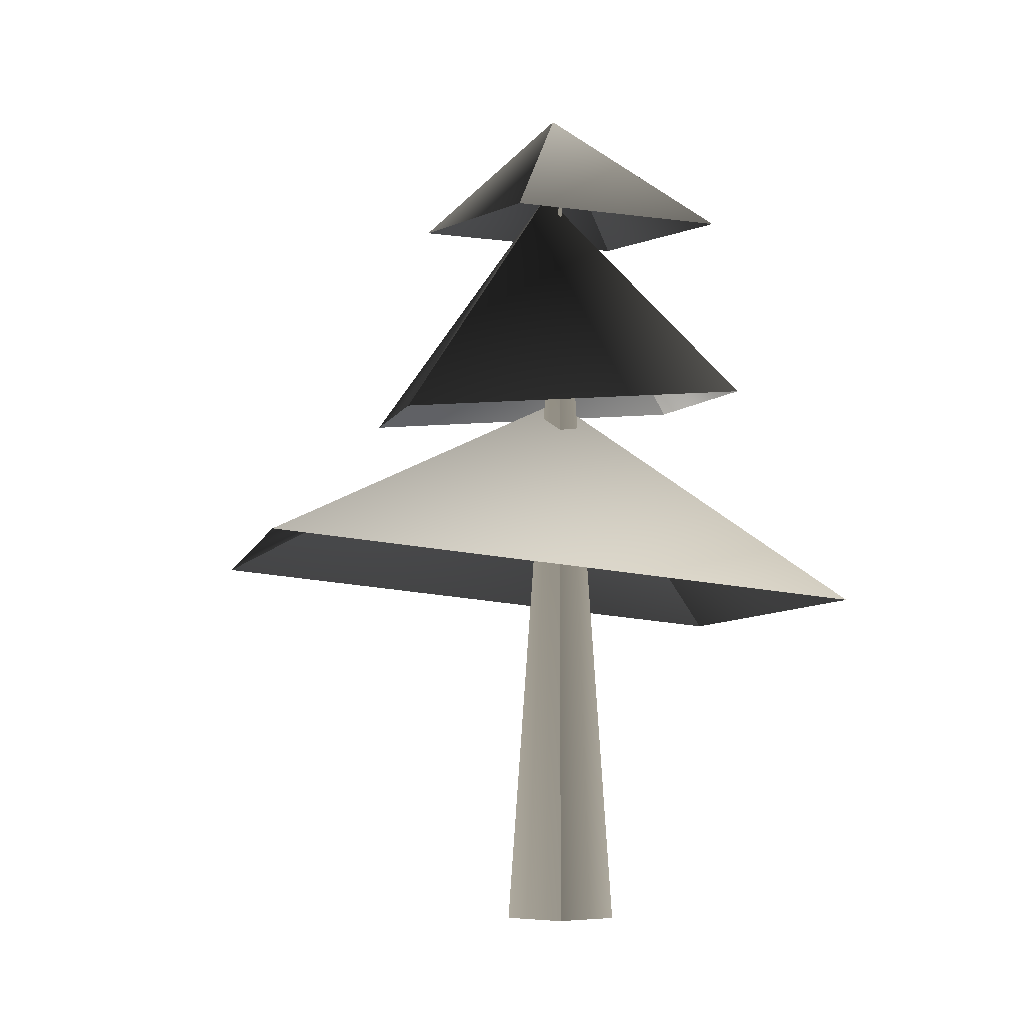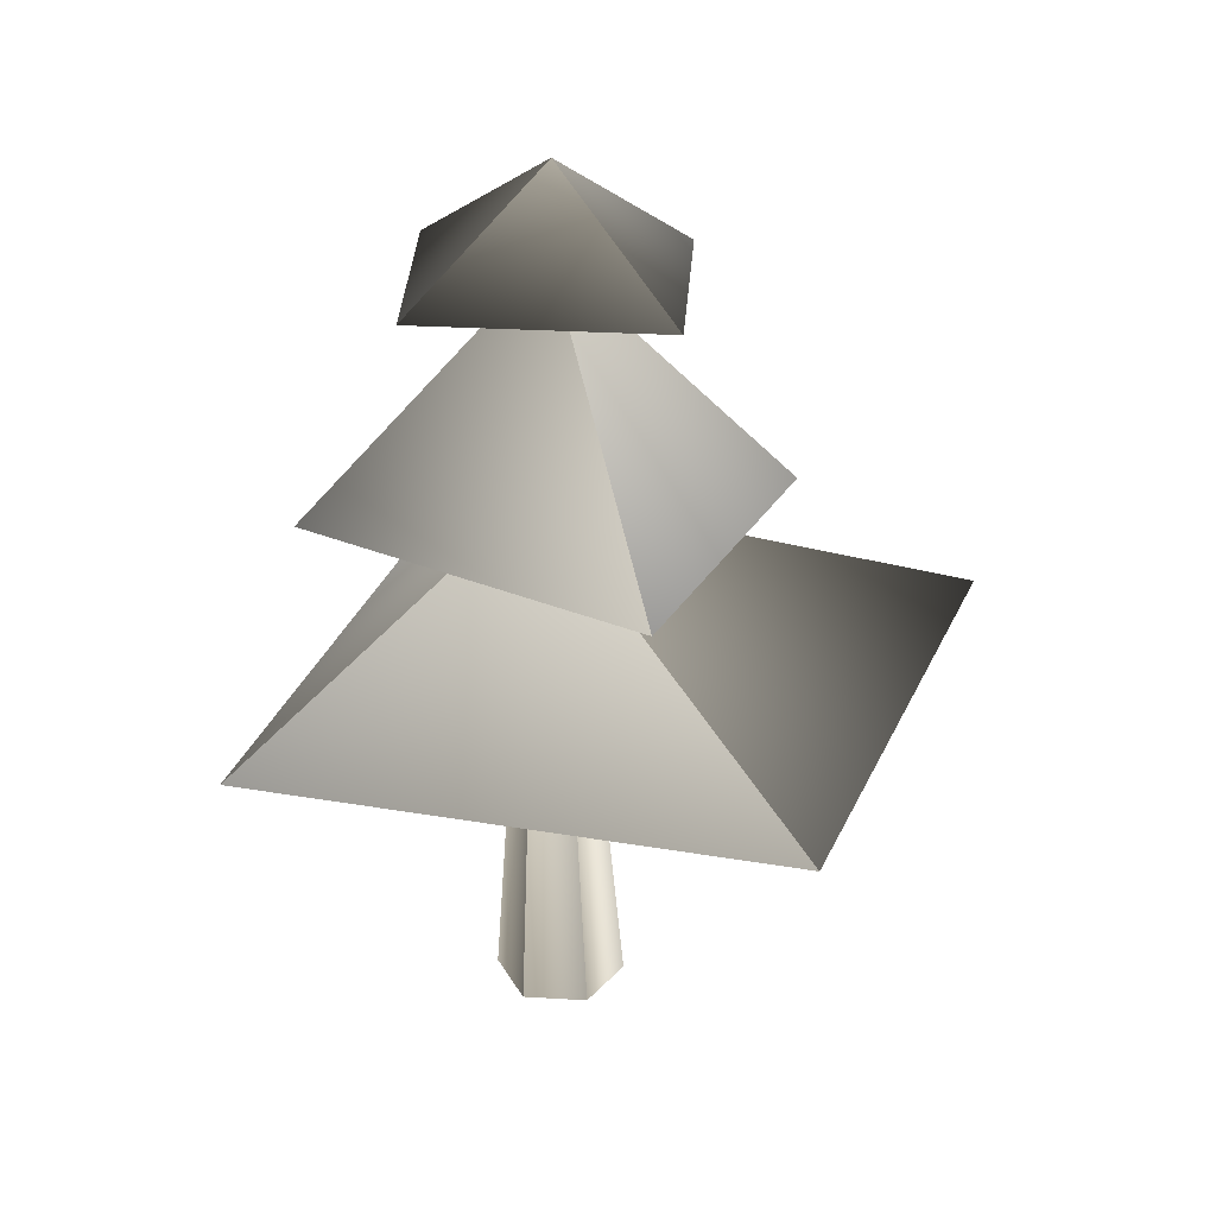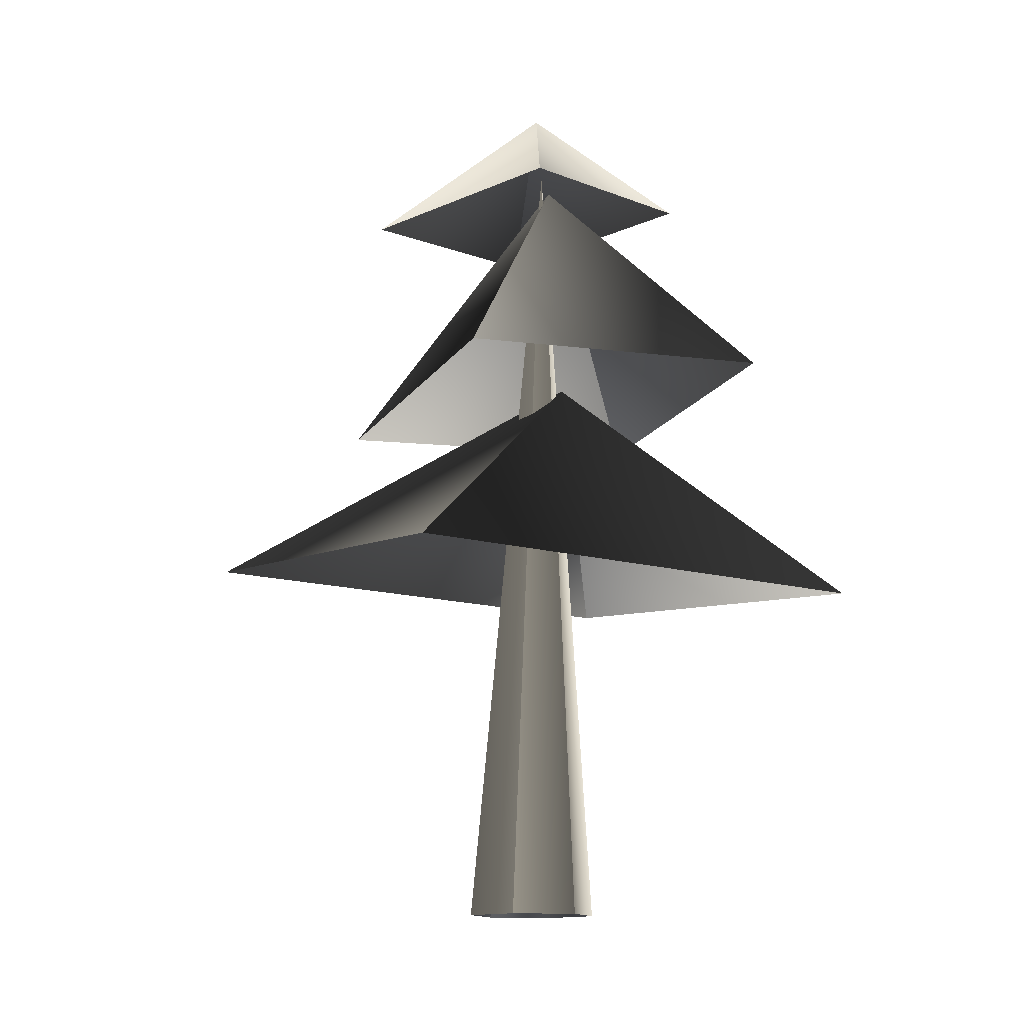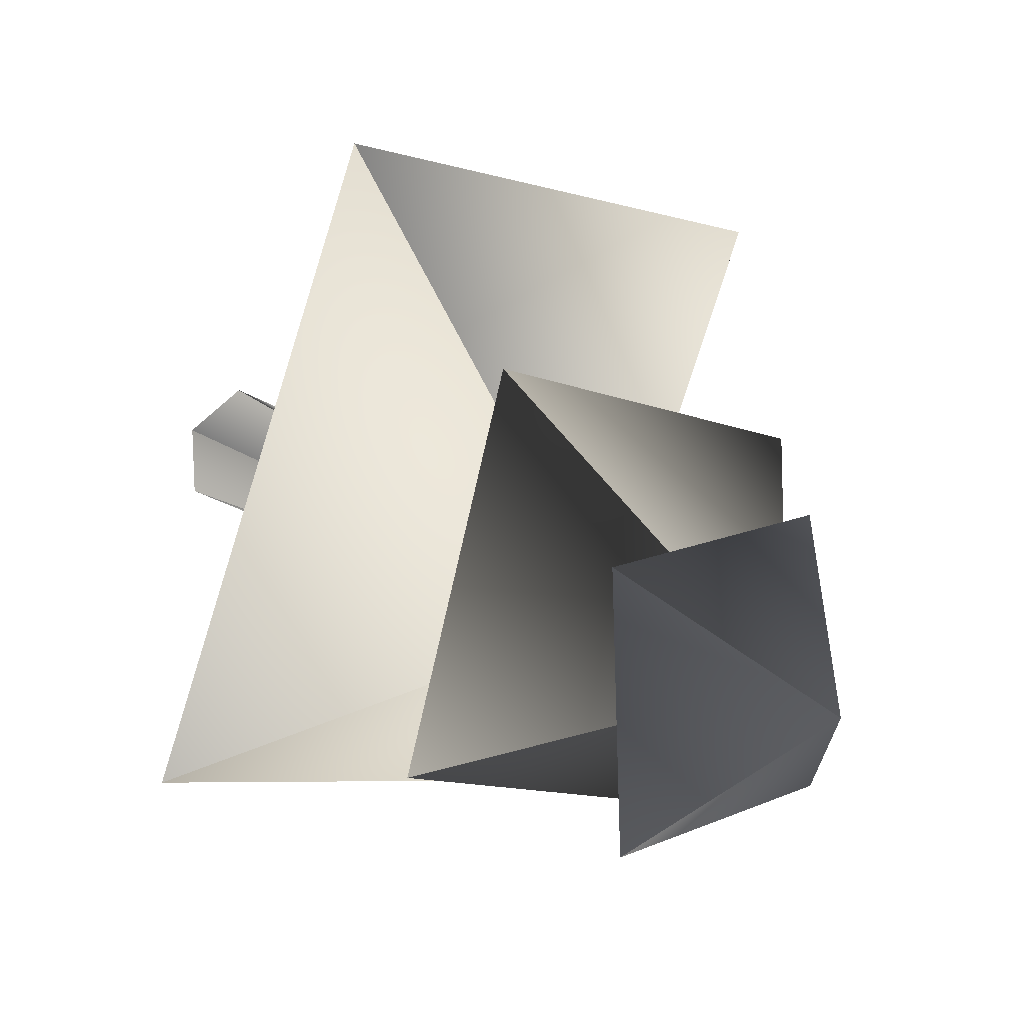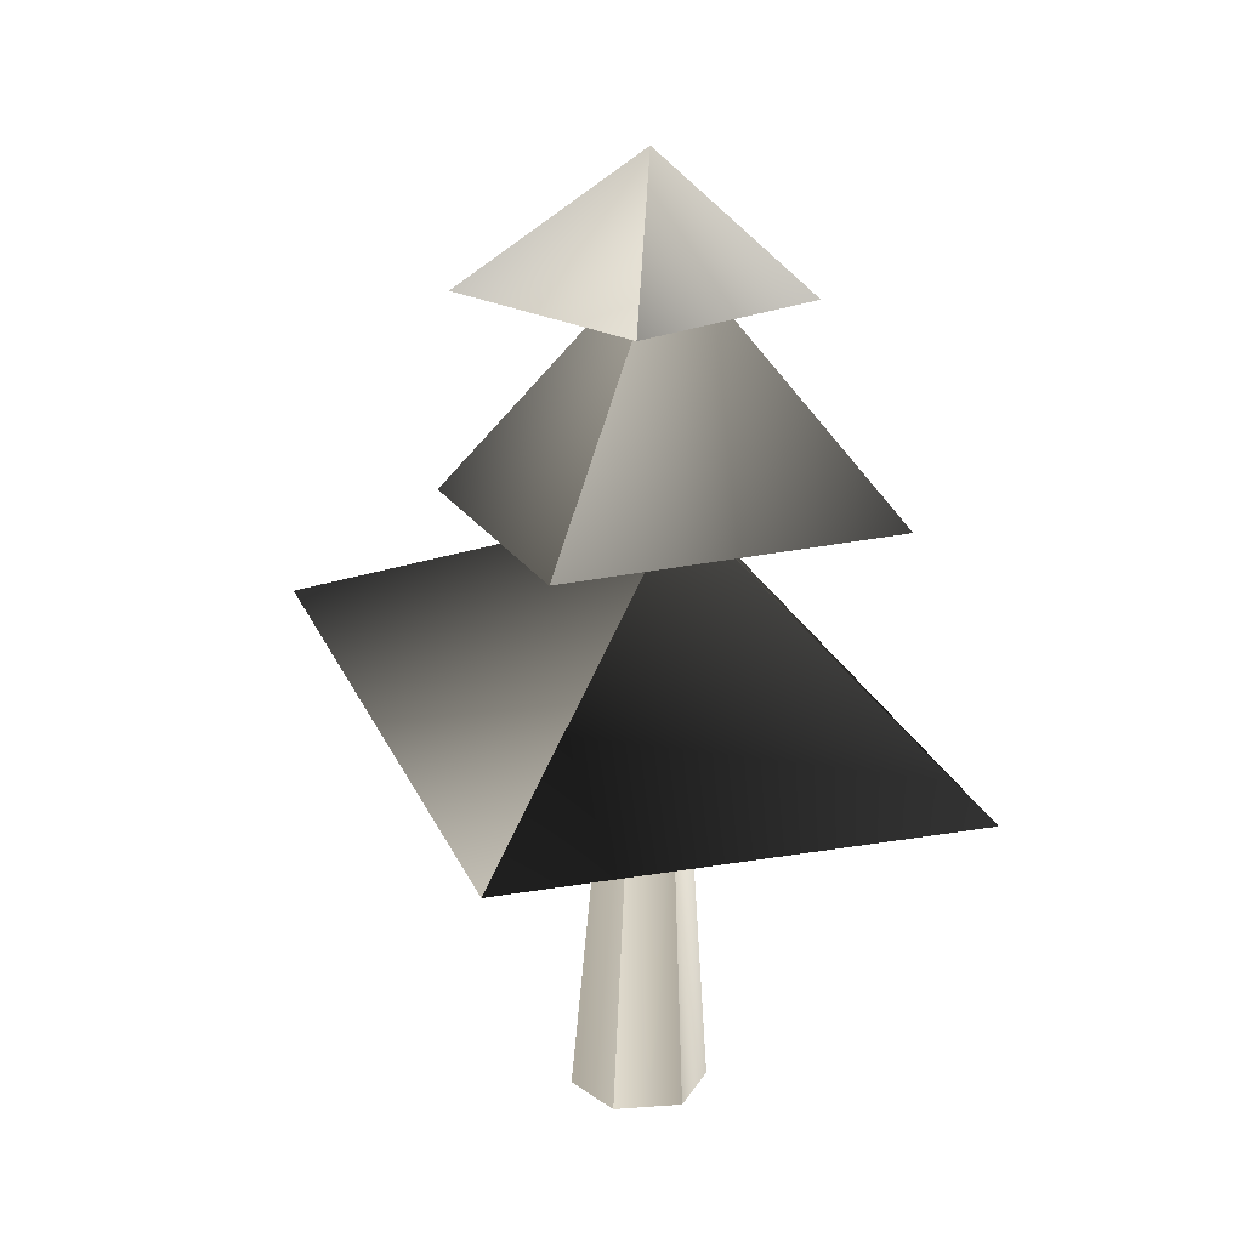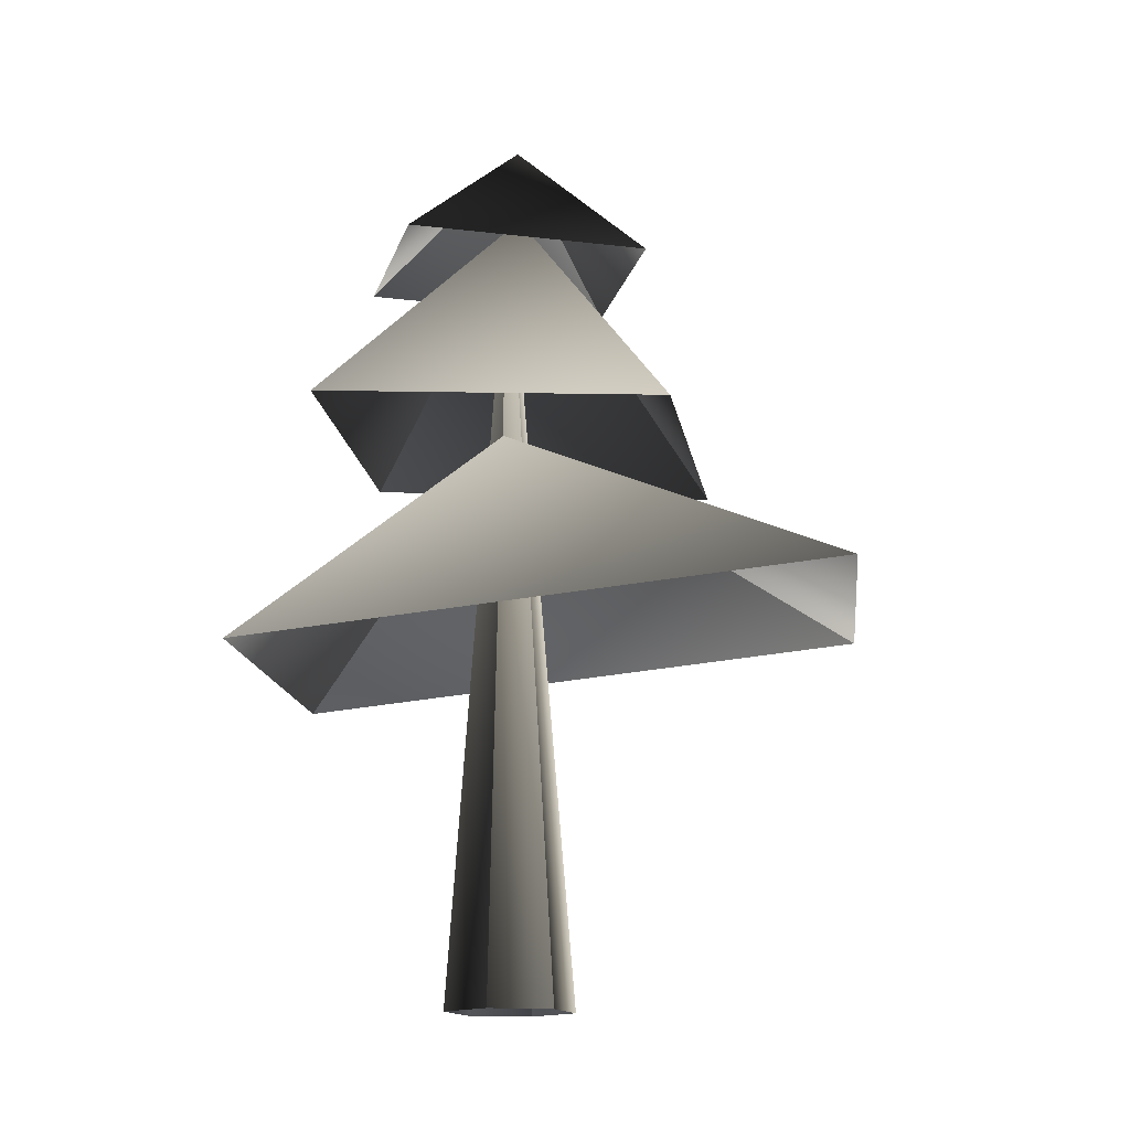
<metadata>
{"format":"obj","ext":"obj","renderer":"f3d","projection":"perspective","resolution":1024,"background":"white","views":[{"elev":-4.0,"azim":60.7,"up":"+Y"},{"elev":31.7,"azim":-85.2,"up":"+Y"},{"elev":-12.5,"azim":137.7,"up":"+Y"},{"elev":18.7,"azim":143.4,"up":"+Z"},{"elev":20.0,"azim":142.1,"up":"+Y"},{"elev":-14.1,"azim":-101.3,"up":"+Y"}]}
</metadata>
<code>
o Converted_object_1
v -0.009317 0.0114 0.3936
v 0.3655 0.0114 0.1772
v -0.07681 5.446 -0.08985
v 0.3655 0.0114 -0.2556
v -0.07681 5.446 -0.08985
v -0.009318 0.0114 -0.472
v -0.07681 5.446 -0.08985
v -0.5872 5.086 0.7639
v 0.7802 5.068 0.7476
v -0.08009 5.922 -0.02978
v 0.7213 5.093 -0.9255
v -0.6452 5.11 -0.8646
v -2.219 2.588 1.663
v 0.7963 2.724 2.61
v -0.2229 3.817 -0.1421
v 1.961 2.283 -1.169
v -1.087 2.159 -2.015
v -1.615 3.713 0.6697
v 0.4283 3.636 1.437
v -0.1965 5.375 -0.0372
v 1.216 3.786 -0.7945
v -0.817 3.86 -1.498
v -0.009318 0.0114 -0.472
v -0.3841 0.0114 -0.2556
v -0.07681 5.446 -0.08985
v -0.3841 0.0114 0.1772
v -0.07681 5.446 -0.08985
v -0.009317 0.0114 0.3936
v -0.07681 5.446 -0.08985
f 1 2 3
f 2 4 5
f 4 6 7
f 8 9 10
f 9 11 10
f 11 12 10
f 12 8 10
f 13 14 15
f 14 16 15
f 16 17 15
f 17 13 15
f 18 19 20
f 19 21 20
f 21 22 20
f 22 18 20
f 23 24 25
f 24 26 27
f 26 28 29

</code>
